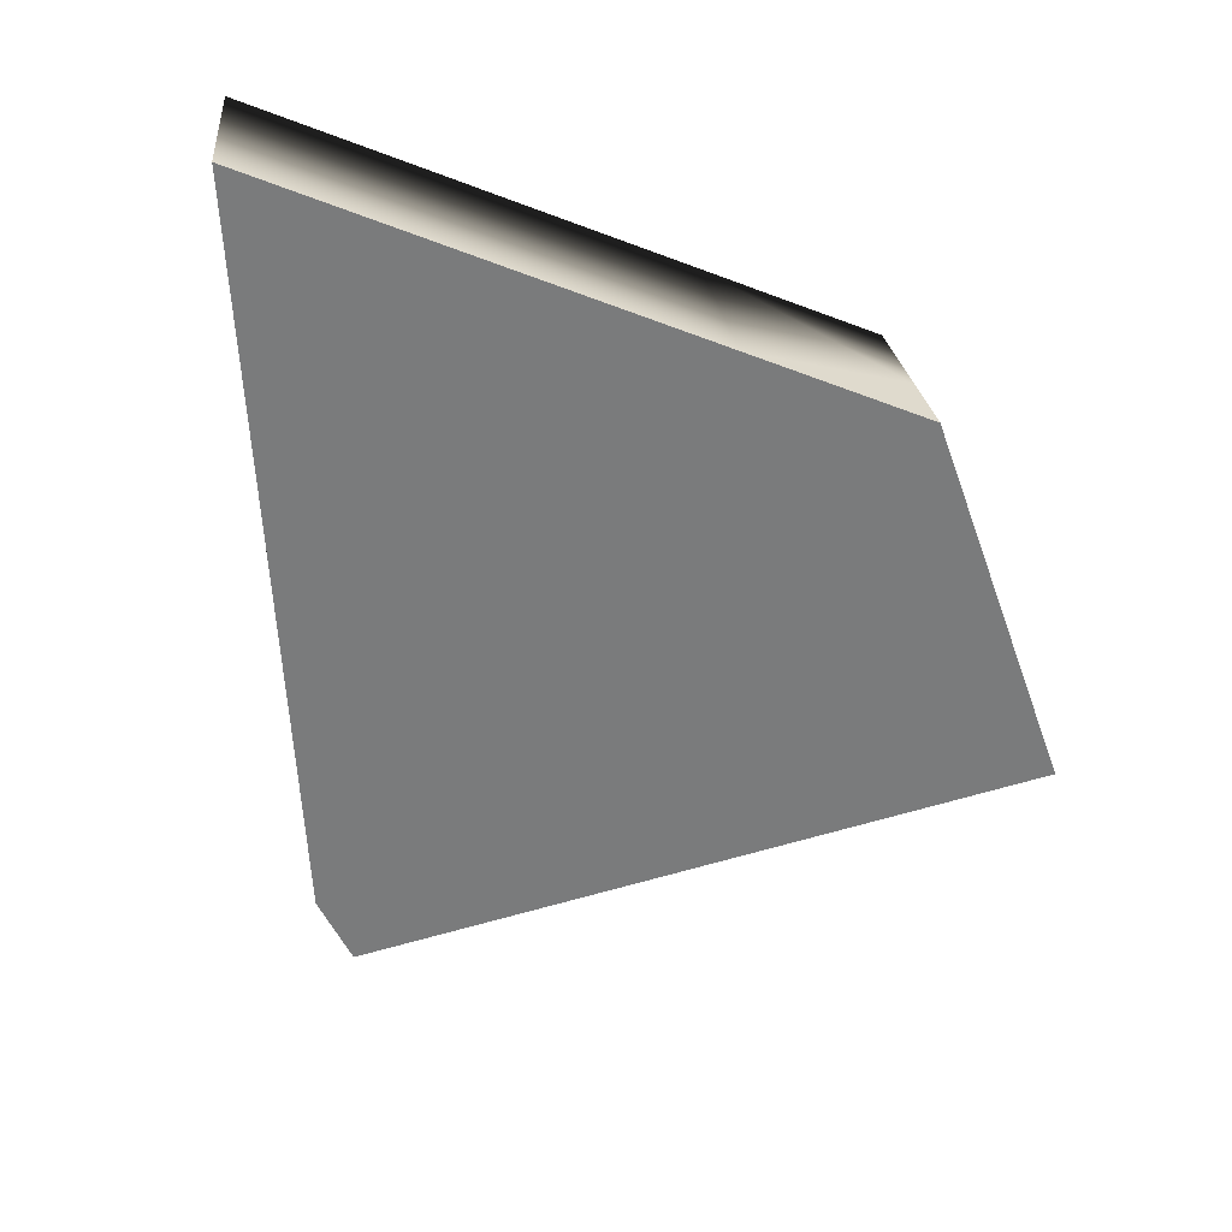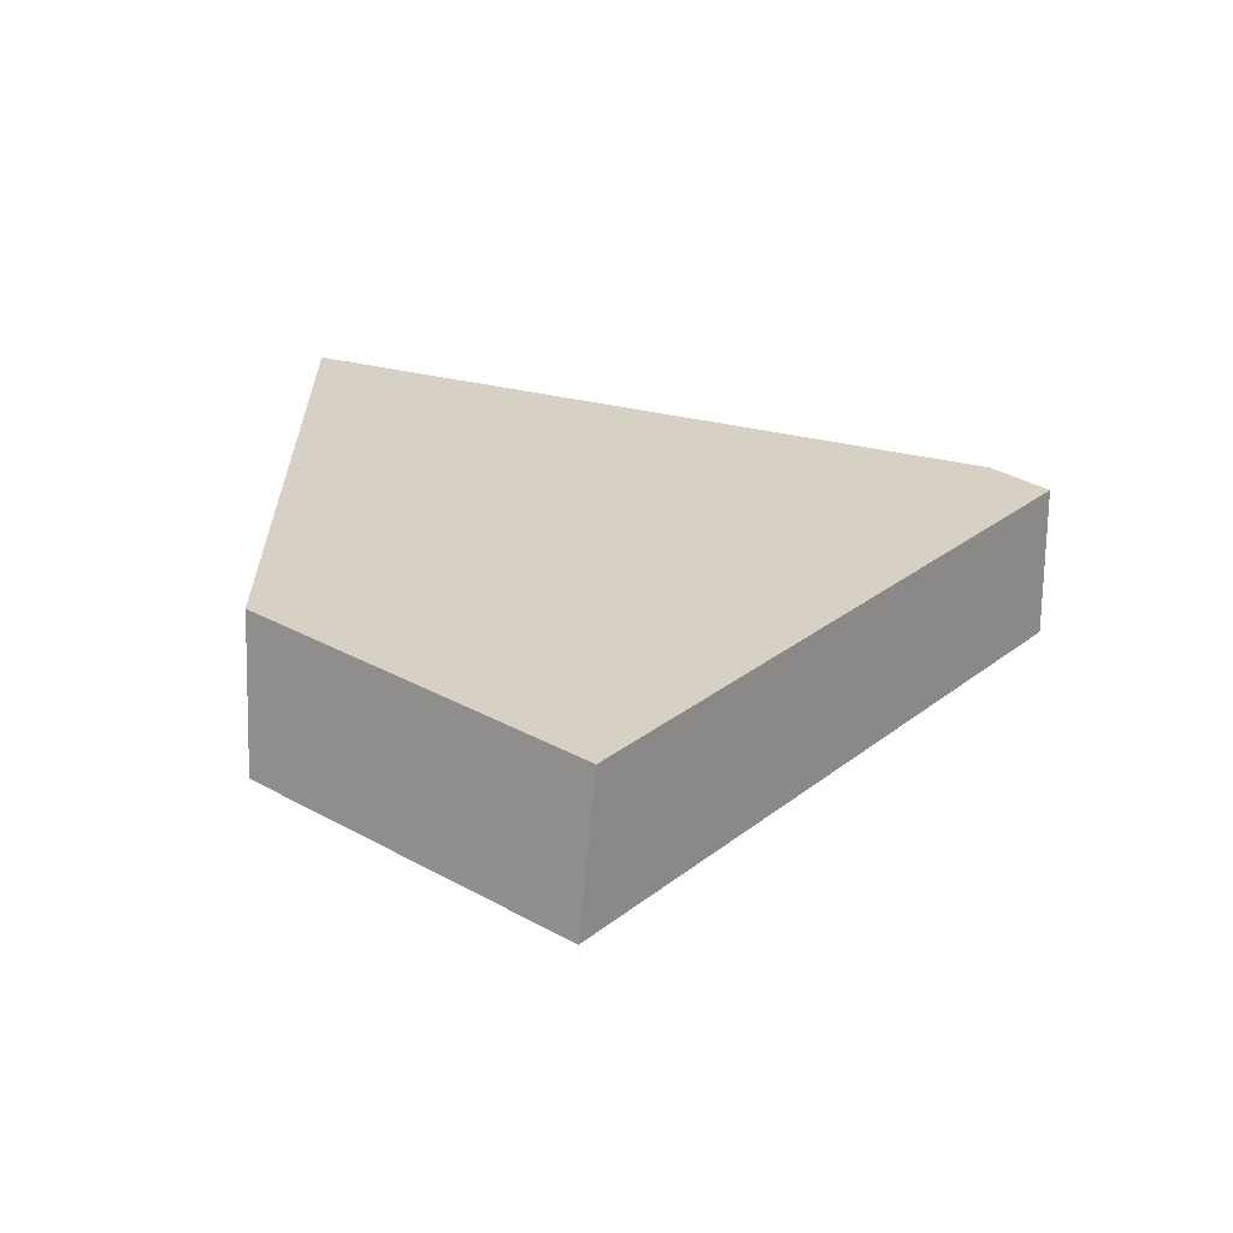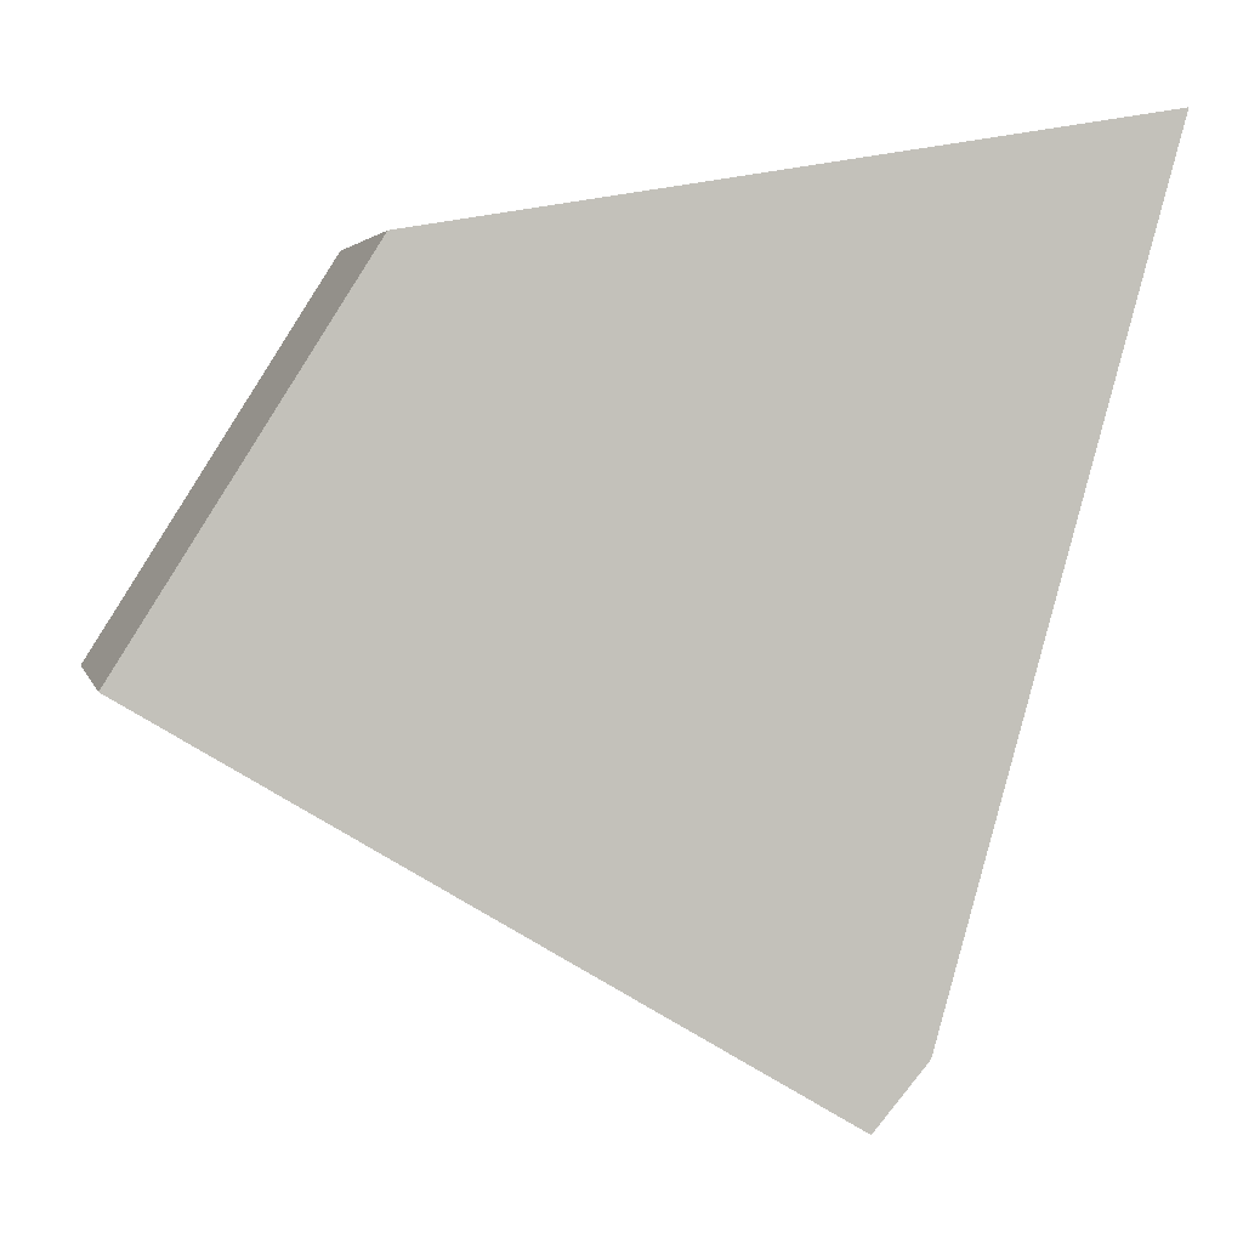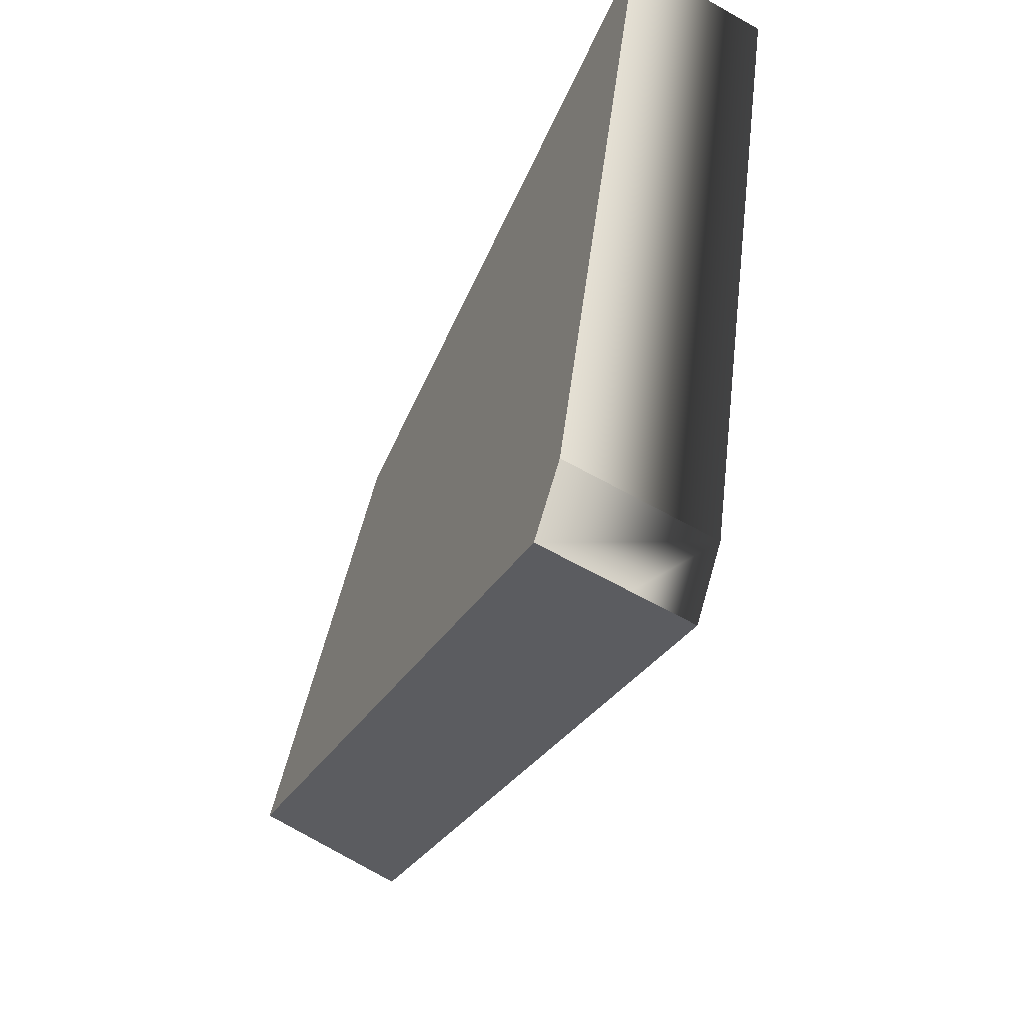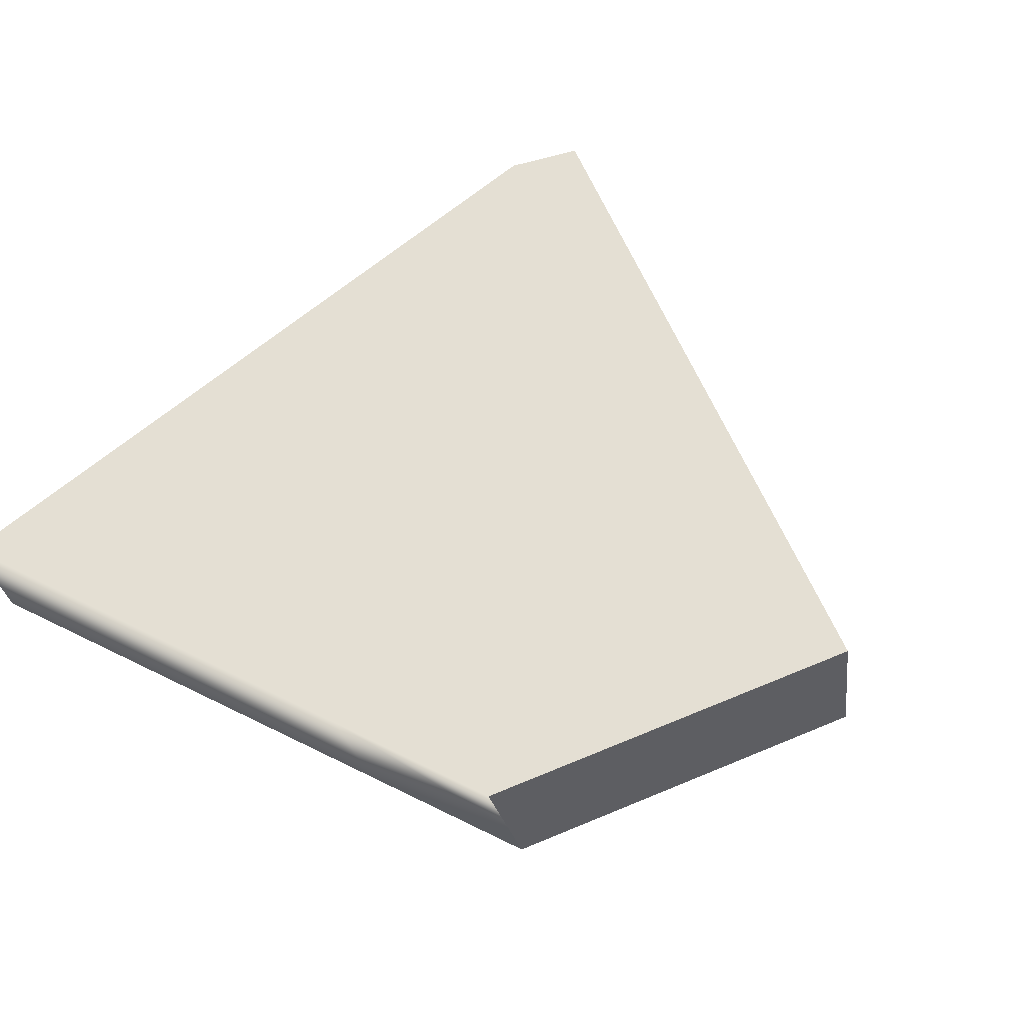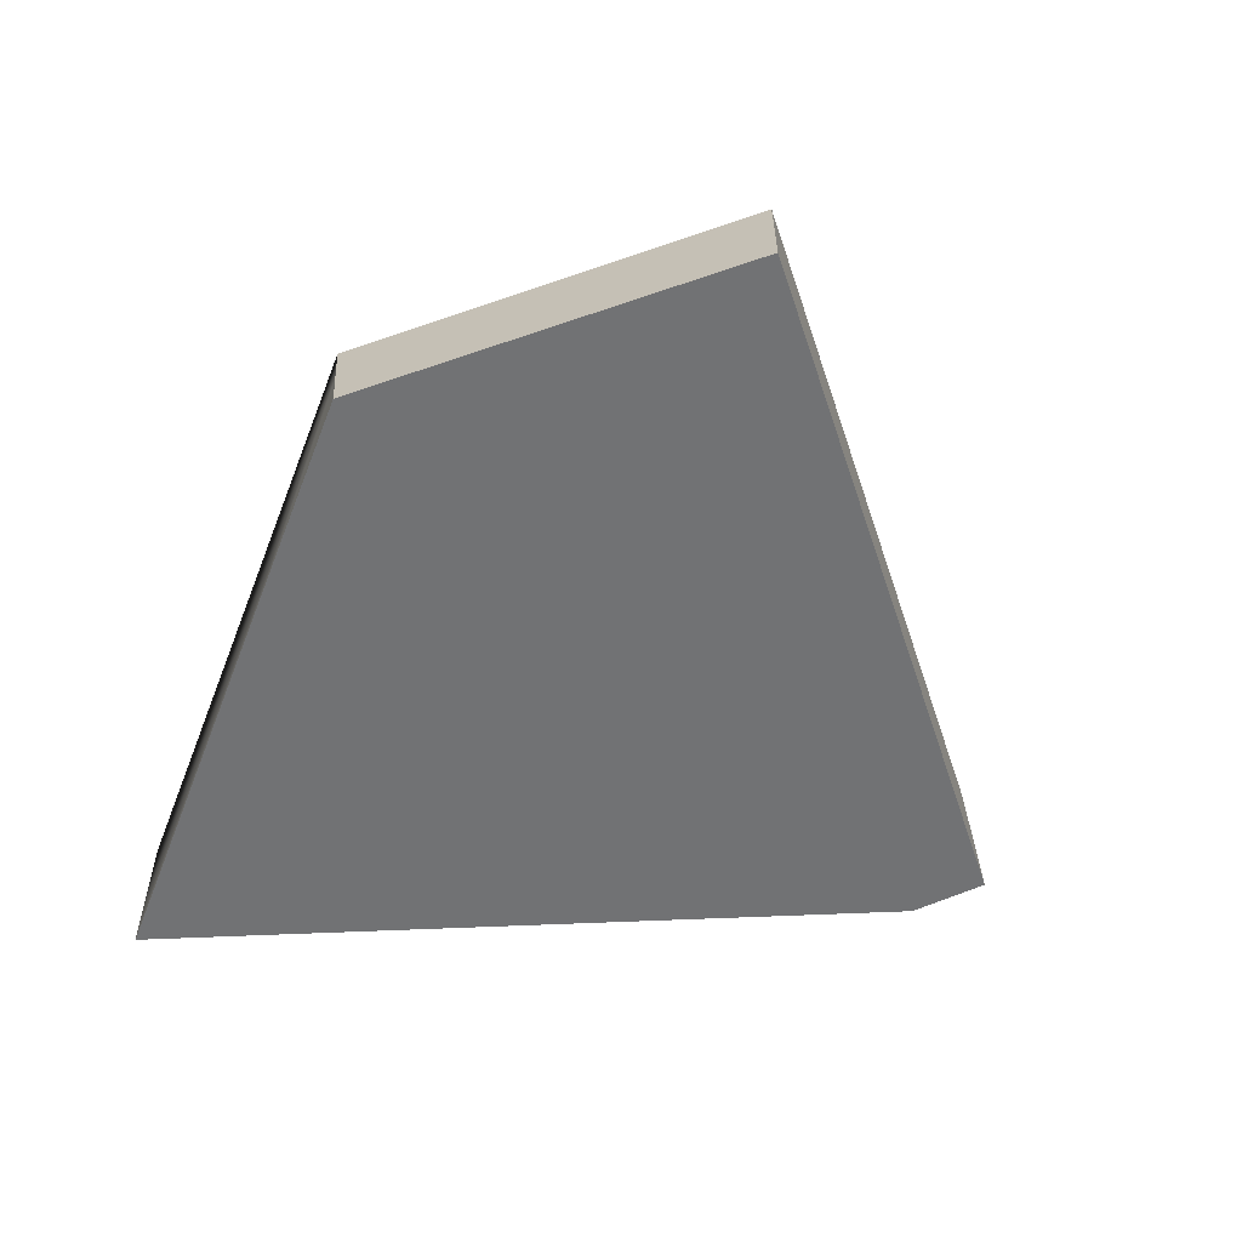
<metadata>
{"format":"obj","ext":"obj","renderer":"f3d","projection":"perspective","resolution":1024,"background":"white","views":[{"elev":-58.3,"azim":167.7,"up":"+Z"},{"elev":26.7,"azim":-81.0,"up":"+Z"},{"elev":3.1,"azim":-4.2,"up":"+Y"},{"elev":-59.9,"azim":63.7,"up":"+Y"},{"elev":66.7,"azim":-144.8,"up":"+Z"},{"elev":-55.5,"azim":-102.1,"up":"+Z"}]}
</metadata>
<code>
g Box001_frag_009_frag_002
v 0.9641 -2.933 -0.084
v -0.1183 -2.264 0.5022
v 1.004 -2.926 0.5022
v -0.1429 -2.3 -0.4978
v -2.954 -0.5908 0.5022
v -3.154 -0.5236 -0.4978
v 0.9357 -2.937 -0.4978
v -1.484 1.742 0.5022
v -0.1183 -2.264 0.5022
v -2.954 -0.5908 0.5022
v -0.2995 1.93 0.5022
v 2.37 1.423 0.5022
v 1.675 -1.189 0.5022
v 1.457 -2.009 0.5022
v 1.004 -2.926 0.5022
v 1.317 -2.532 0.5022
v 2.629 2.395 0.5022
v 1.587 -1.275 -0.4978
v 0.9357 -2.937 -0.4978
v 1.25 -2.542 -0.4978
v -0.1429 -2.3 -0.4978
v 2.263 1.264 -0.4978
v -0.5168 1.905 -0.4978
v -3.154 -0.5236 -0.4978
v -1.747 1.71 -0.4978
v 2.564 2.395 -0.4978
v 2.263 1.264 -0.4978
v 2.629 2.395 0.5022
v 2.564 2.395 -0.4978
v 1.587 -1.275 -0.4978
v 1.25 -2.542 -0.4978
v 2.37 1.423 0.5022
v 1.675 -1.189 0.5022
v 1.457 -2.009 0.5022
v 1.317 -2.532 0.5022
v 1.25 -2.542 -0.4978
v 1.004 -2.926 0.5022
v 1.317 -2.532 0.5022
v 0.9641 -2.933 -0.084
v 0.9357 -2.937 -0.4978
v -1.747 1.71 -0.4978
v -2.954 -0.5908 0.5022
v -3.154 -0.5236 -0.4978
v -1.635 1.723 -0.07133
v -1.484 1.742 0.5022
v -1.635 1.723 -0.07133
v -0.2995 1.93 0.5022
v -1.484 1.742 0.5022
v -0.5168 1.905 -0.4978
v 2.629 2.395 0.5022
v 2.564 2.395 -0.4978
v -1.747 1.71 -0.4978
g Box001_frag_009_frag_002_0
f 3 2 1
f 2 4 1
f 5 4 2
f 6 4 5
f 4 7 1
f 10 9 8
f 9 11 8
f 12 11 9
f 13 12 9
f 14 13 9
f 15 14 9
f 16 14 15
f 17 11 12
f 20 19 18
f 19 21 18
f 21 22 18
f 23 22 21
f 24 23 21
f 25 23 24
f 26 22 23
f 29 28 27
f 28 30 27
f 31 30 28
f 32 31 28
f 33 31 32
f 34 31 33
f 35 31 34
f 38 37 36
f 37 39 36
f 39 40 36
f 43 42 41
f 42 44 41
f 45 44 42
f 48 47 46
f 47 49 46
f 50 49 47
f 51 49 50
f 49 52 46

</code>
